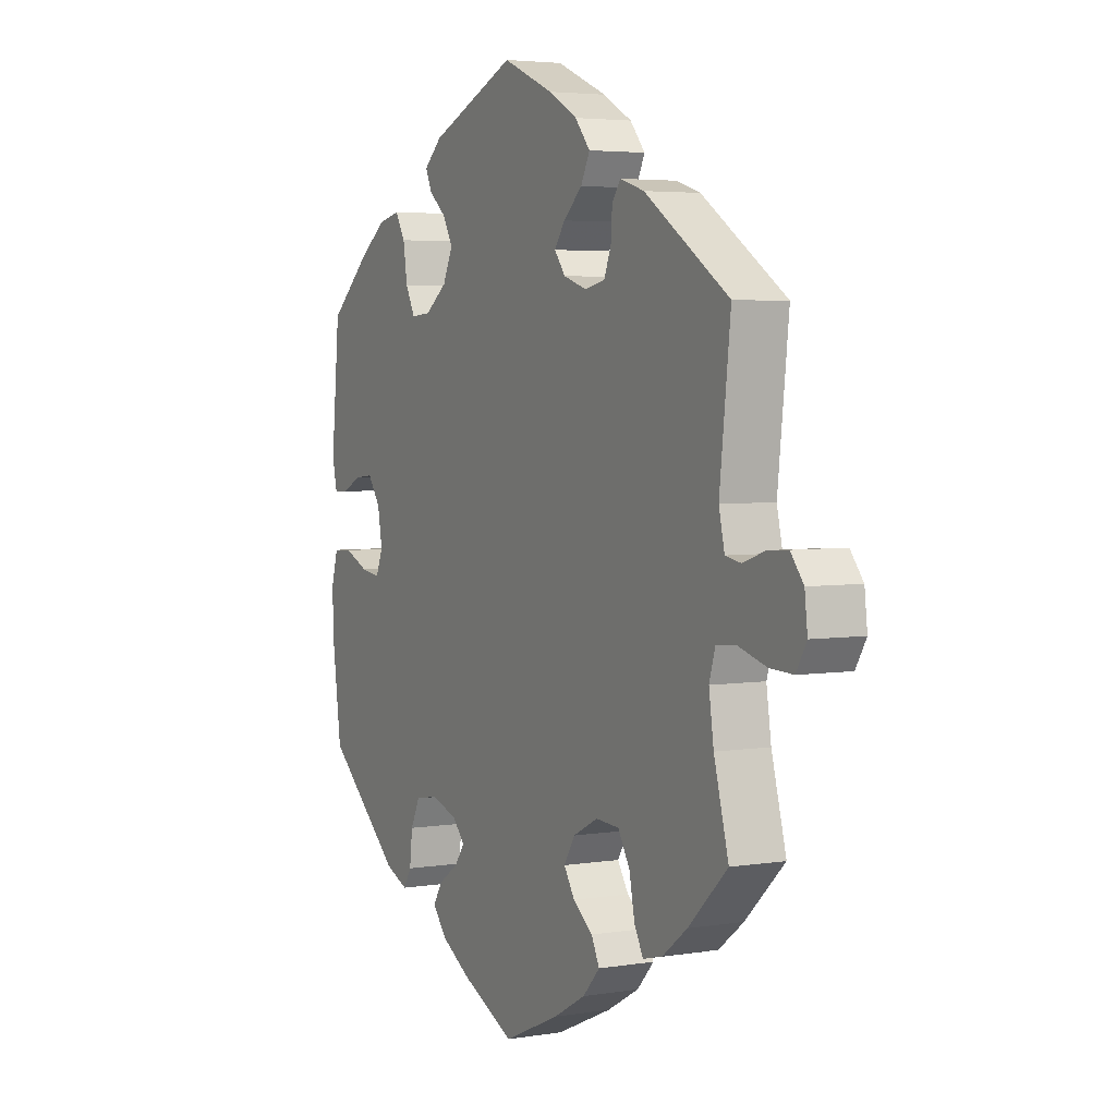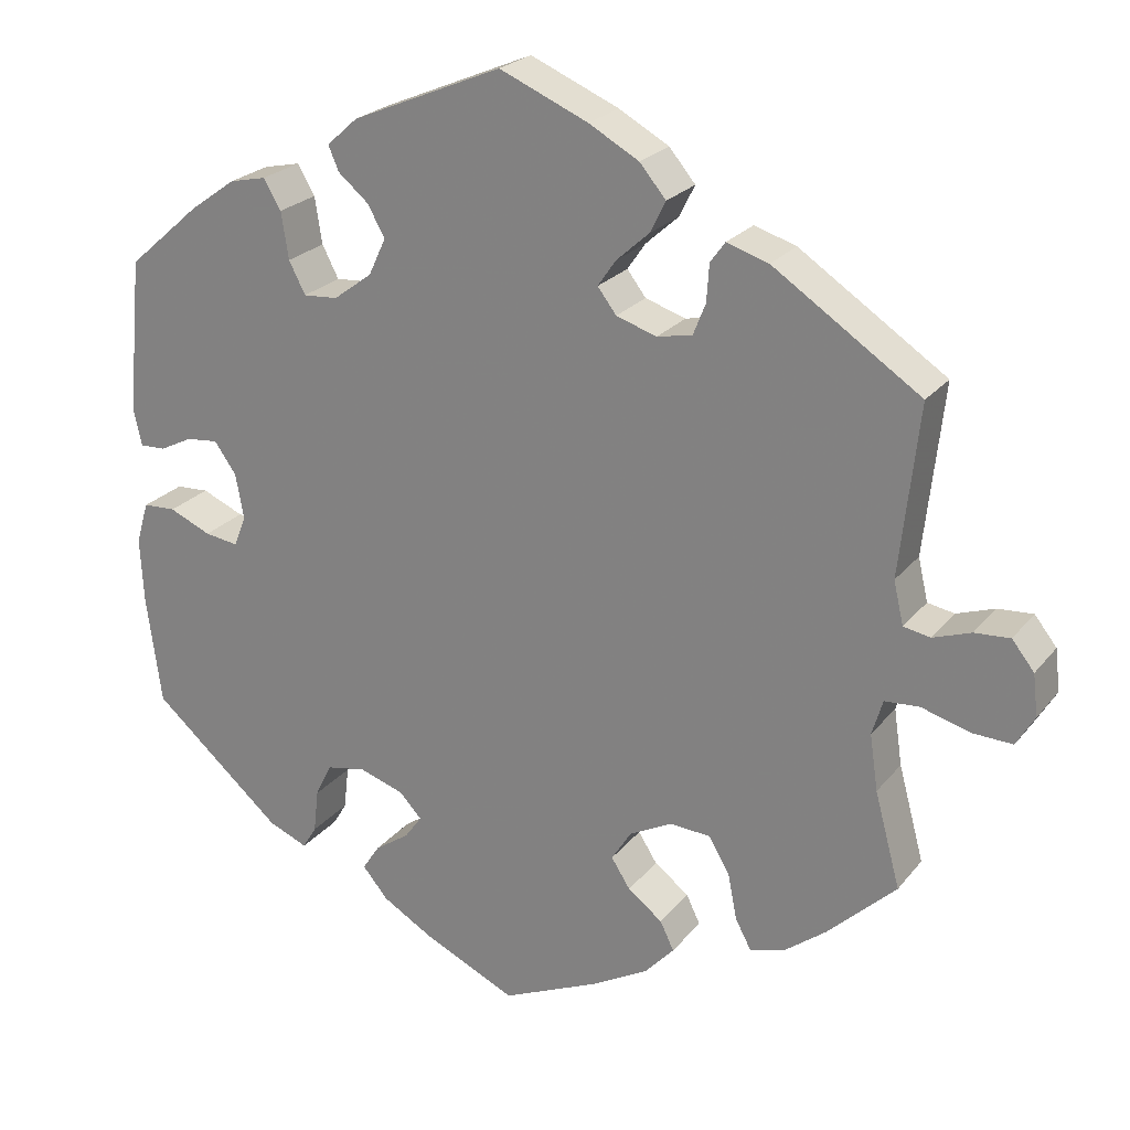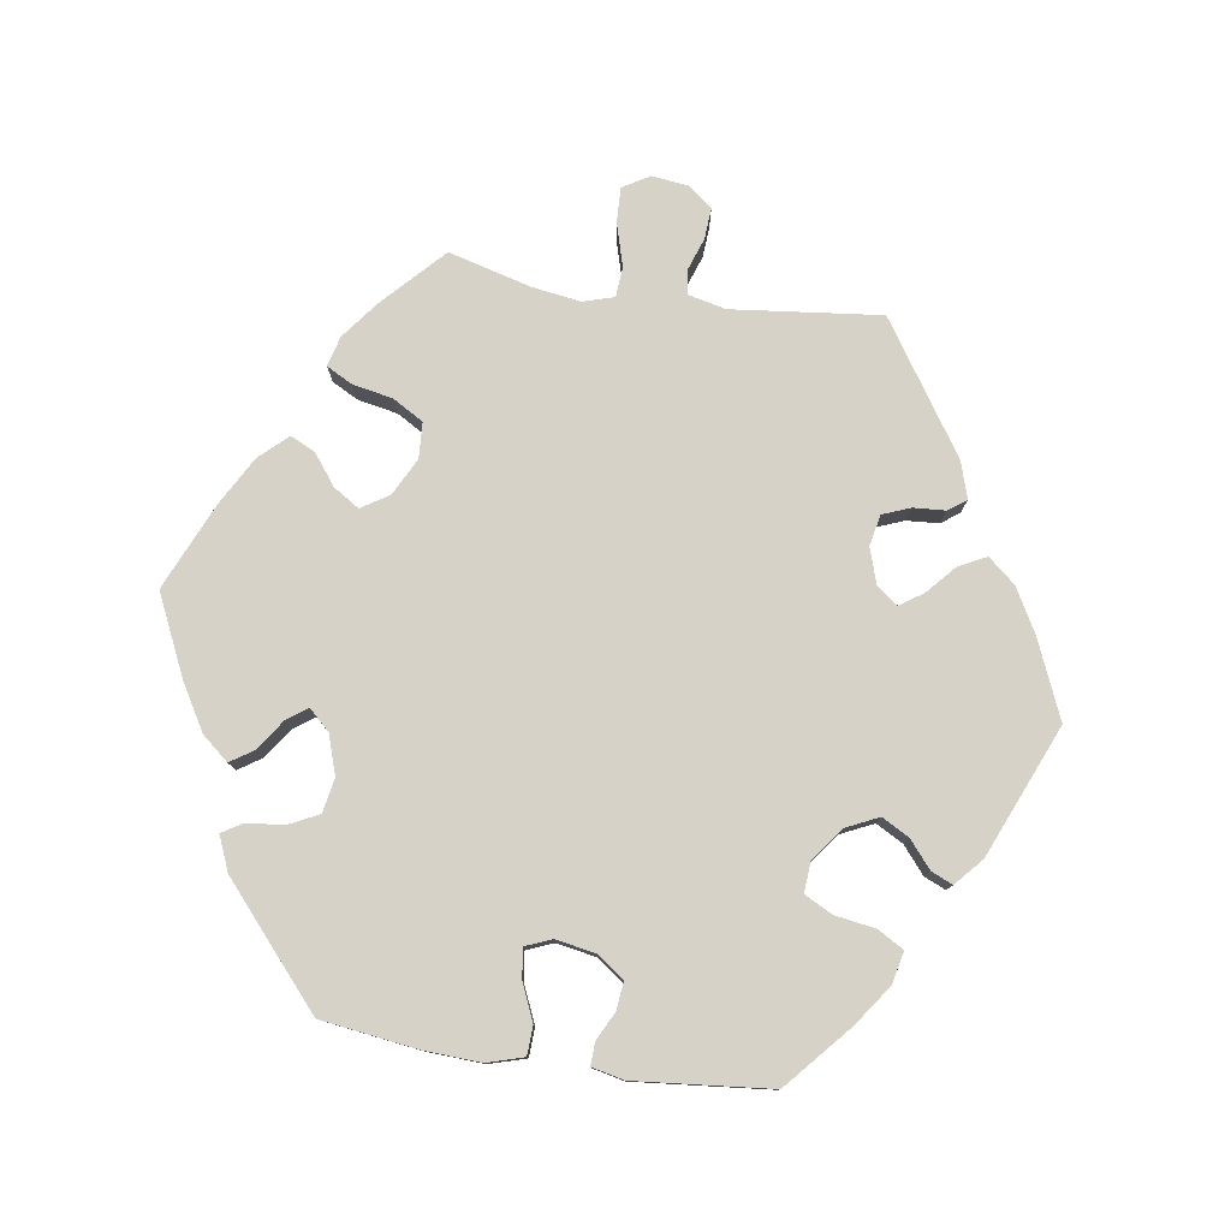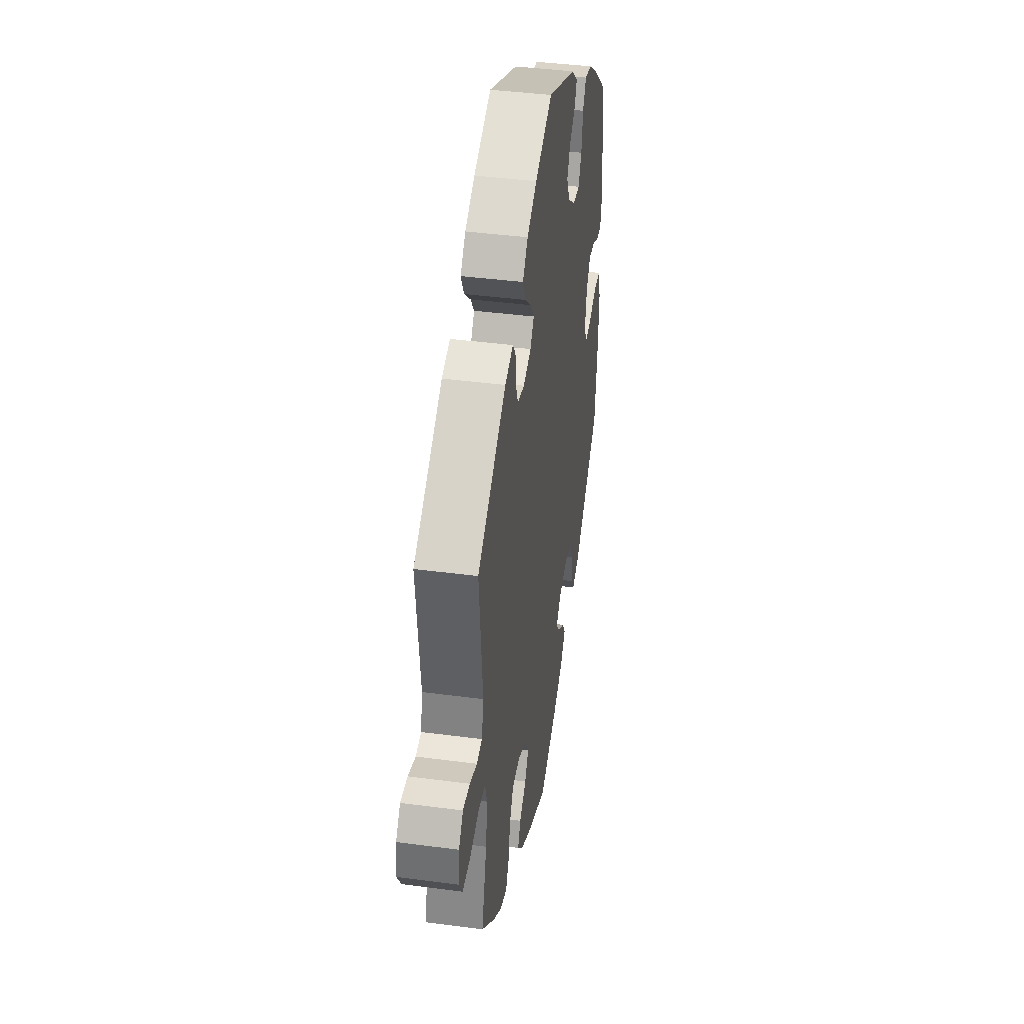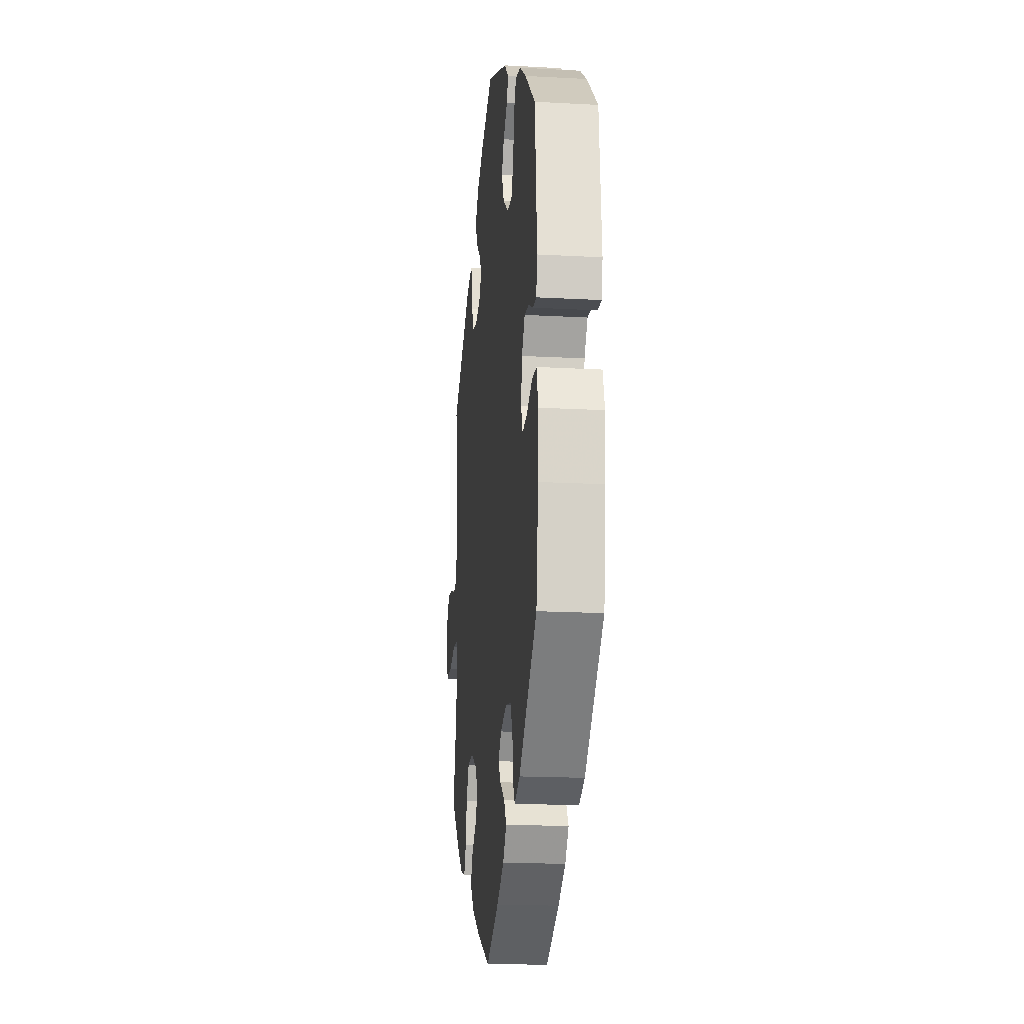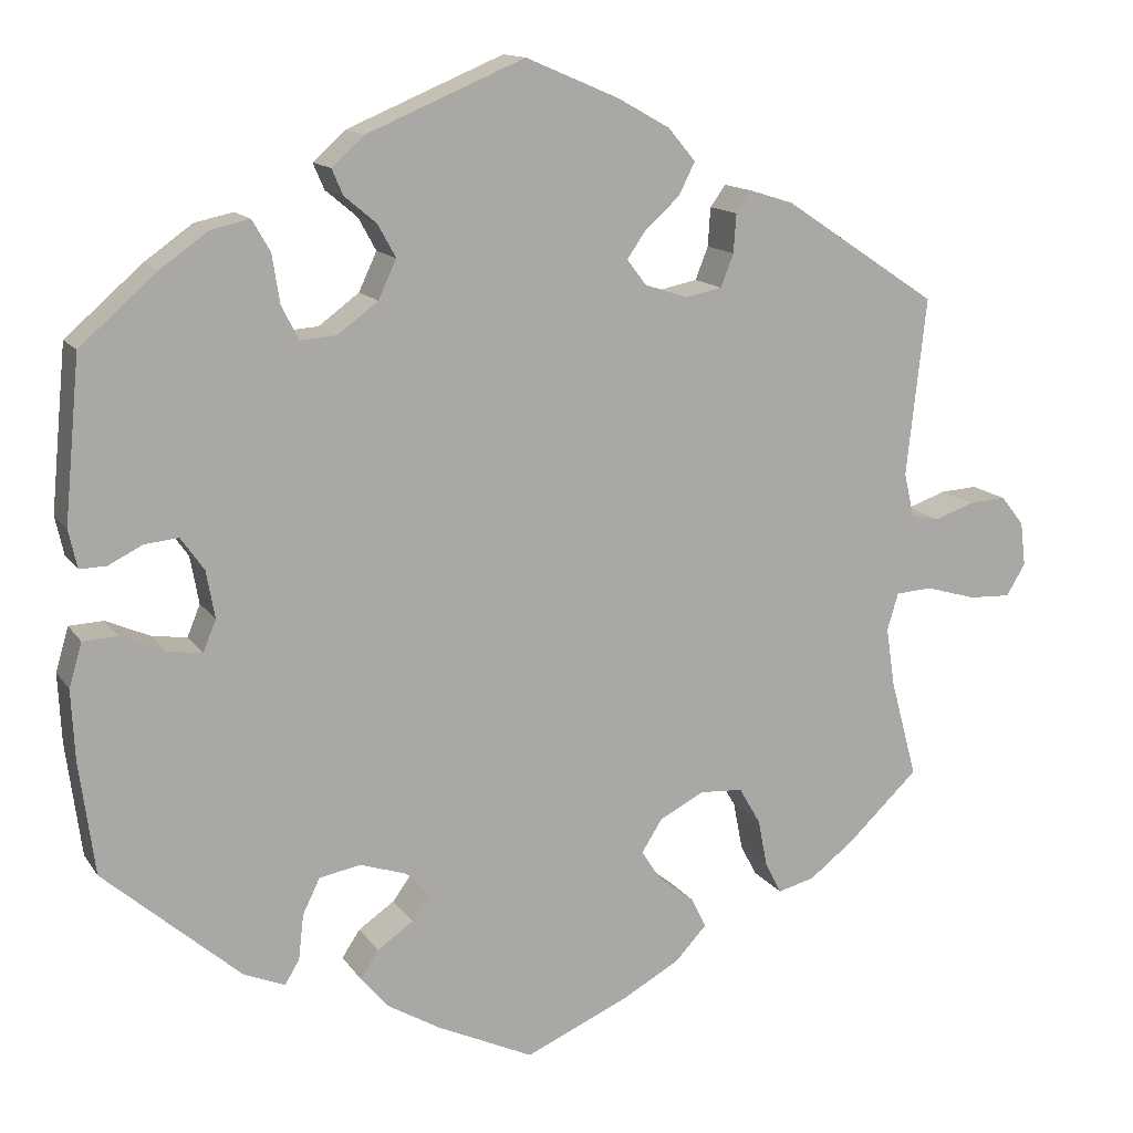
<metadata>
{"format":"obj","ext":"obj","renderer":"f3d","projection":"perspective","resolution":1024,"background":"white","views":[{"elev":4.1,"azim":62.1,"up":"+Z"},{"elev":23.5,"azim":28.5,"up":"+Z"},{"elev":78.5,"azim":-81.4,"up":"+Y"},{"elev":40.8,"azim":99.2,"up":"+Z"},{"elev":-17.9,"azim":-96.1,"up":"+Z"},{"elev":13.5,"azim":-21.6,"up":"+Z"}]}
</metadata>
<code>
v 0.478 0.07 0.083
v 0.49 0.07 0.031
v 0.523 0.07 0.025
v 0.569 0.07 0.041
v 0.612 0.07 0.044
v 0.639 0.07 0.01
v 0.645 0.07 -0.041
v 0.623 0.07 -0.078
v 0.574 0.07 -0.076
v 0.515 0.07 -0.059
v 0.473 0.07 -0.062
v 0.46 0.07 -0.105
v 0.47 0.07 -0.173
v 0.501 0.07 -0.288
v 0.418 0.07 -0.367
v 0.366 0.07 -0.407
v 0.324 0.07 -0.418
v 0.305 0.07 -0.382
v 0.294 0.07 -0.326
v 0.269 0.07 -0.283
v 0.219 0.07 -0.28
v 0.167 0.07 -0.307
v 0.143 0.07 -0.345
v 0.166 0.07 -0.381
v 0.208 0.07 -0.413
v 0.225 0.07 -0.448
v 0.189 0.07 -0.487
v 0.121 0.07 -0.525
v 0.001 0.07 -0.578
v -0.111 0.07 -0.526
v -0.174 0.07 -0.489
v -0.205 0.07 -0.452
v -0.184 0.07 -0.42
v -0.142 0.07 -0.391
v -0.121 0.07 -0.362
v -0.148 0.07 -0.333
v -0.203 0.07 -0.315
v -0.251 0.07 -0.324
v -0.271 0.07 -0.365
v -0.277 0.07 -0.418
v -0.294 0.07 -0.446
v -0.342 0.07 -0.426
v -0.501 0.07 -0.288
v -0.519 0.07 -0.155
v -0.523 0.07 -0.075
v -0.508 0.07 -0.024
v -0.468 0.07 -0.022
v -0.417 0.07 -0.044
v -0.376 0.07 -0.05
v -0.361 0.07 -0.013
v -0.371 0.07 0.042
v -0.398 0.07 0.08
v -0.437 0.07 0.076
v -0.477 0.07 0.056
v -0.508 0.07 0.055
v -0.518 0.07 0.1
v -0.5 0.07 0.289
v -0.411 0.07 0.367
v -0.355 0.07 0.407
v -0.31 0.07 0.417
v -0.289 0.07 0.381
v -0.28 0.07 0.324
v -0.26 0.07 0.285
v -0.218 0.07 0.288
v -0.171 0.07 0.323
v -0.15 0.07 0.368
v -0.171 0.07 0.406
v -0.208 0.07 0.437
v -0.221 0.07 0.467
v -0.183 0.07 0.501
v 0 0.07 0.578
v 0.108 0.07 0.532
v 0.169 0.07 0.498
v 0.201 0.07 0.46
v 0.182 0.07 0.422
v 0.142 0.07 0.386
v 0.12 0.07 0.354
v 0.143 0.07 0.324
v 0.192 0.07 0.308
v 0.235 0.07 0.317
v 0.25 0.07 0.355
v 0.253 0.07 0.4
v 0.271 0.07 0.425
v 0.322 0.07 0.409
v 0.501 0.07 0.29
v 0.478 0 0.083
v 0.49 0 0.031
v 0.523 0 0.025
v 0.569 0 0.041
v 0.612 0 0.044
v 0.639 0 0.01
v 0.645 0 -0.041
v 0.623 0 -0.078
v 0.574 0 -0.076
v 0.515 0 -0.059
v 0.473 0 -0.062
v 0.46 0 -0.105
v 0.47 0 -0.173
v 0.501 0 -0.288
v 0.418 0 -0.367
v 0.366 0 -0.407
v 0.324 0 -0.418
v 0.305 0 -0.382
v 0.294 0 -0.326
v 0.269 0 -0.283
v 0.219 0 -0.28
v 0.167 0 -0.307
v 0.143 0 -0.345
v 0.166 0 -0.381
v 0.208 0 -0.413
v 0.225 0 -0.448
v 0.189 0 -0.487
v 0.121 0 -0.525
v 0.001 0 -0.578
v -0.111 0 -0.526
v -0.174 0 -0.489
v -0.205 0 -0.452
v -0.184 0 -0.42
v -0.142 0 -0.391
v -0.121 0 -0.362
v -0.148 0 -0.333
v -0.203 0 -0.315
v -0.251 0 -0.324
v -0.271 0 -0.365
v -0.277 0 -0.418
v -0.294 0 -0.446
v -0.342 0 -0.426
v -0.501 0 -0.288
v -0.519 0 -0.155
v -0.523 0 -0.075
v -0.508 0 -0.024
v -0.468 0 -0.022
v -0.417 0 -0.044
v -0.376 0 -0.05
v -0.361 0 -0.013
v -0.371 0 0.042
v -0.398 0 0.08
v -0.437 0 0.076
v -0.477 0 0.056
v -0.508 0 0.055
v -0.518 0 0.1
v -0.5 0 0.289
v -0.411 0 0.367
v -0.355 0 0.407
v -0.31 0 0.417
v -0.289 0 0.381
v -0.28 0 0.324
v -0.26 0 0.285
v -0.218 0 0.288
v -0.171 0 0.323
v -0.15 0 0.368
v -0.171 0 0.406
v -0.208 0 0.437
v -0.221 0 0.467
v -0.183 0 0.501
v 0 0 0.578
v 0.108 0 0.532
v 0.169 0 0.498
v 0.201 0 0.46
v 0.182 0 0.422
v 0.142 0 0.386
v 0.12 0 0.354
v 0.143 0 0.324
v 0.192 0 0.308
v 0.235 0 0.317
v 0.25 0 0.355
v 0.253 0 0.4
v 0.271 0 0.425
v 0.322 0 0.409
v 0.501 0 0.29
f 84 85 1
f 81 82 83 84
f 80 81 84 1
f 79 80 1 2
f 78 79 2
f 73 74 75 76
f 73 76 77
f 72 73 77
f 71 72 77
f 70 71 77
f 67 68 69 70
f 66 67 70 77
f 65 66 77 78
f 59 60 61 62
f 59 62 63
f 58 59 63
f 57 58 63
f 56 57 63
f 53 54 55 56
f 52 53 56 63
f 51 52 63 64
f 45 46 47 48
f 45 48 49
f 44 45 49
f 43 44 49
f 42 43 49
f 39 40 41 42
f 38 39 42 49
f 37 38 49 50
f 31 32 33 34
f 31 34 35
f 30 31 35
f 29 30 35
f 28 29 35
f 27 28 35 36
f 24 25 26 27
f 23 24 27 36
f 16 17 18 19
f 16 19 20
f 13 14 15 16
f 12 13 16 20
f 11 12 20 21
f 7 8 9 10
f 7 10 11
f 6 7 11
f 3 4 5 6
f 3 6 11
f 2 3 11 21
f 22 23 36 37
f 51 64 65 78
f 37 50 51 78
f 22 37 78
f 2 21 22 78
f 86 170 169
f 169 168 167 166
f 86 169 166 165
f 87 86 165 164
f 87 164 163
f 161 160 159 158
f 162 161 158
f 162 158 157
f 162 157 156
f 162 156 155
f 155 154 153 152
f 162 155 152 151
f 163 162 151 150
f 147 146 145 144
f 148 147 144
f 148 144 143
f 148 143 142
f 148 142 141
f 141 140 139 138
f 148 141 138 137
f 149 148 137 136
f 133 132 131 130
f 134 133 130
f 134 130 129
f 134 129 128
f 134 128 127
f 127 126 125 124
f 134 127 124 123
f 135 134 123 122
f 119 118 117 116
f 120 119 116
f 120 116 115
f 120 115 114
f 120 114 113
f 121 120 113 112
f 112 111 110 109
f 121 112 109 108
f 104 103 102 101
f 105 104 101
f 101 100 99 98
f 105 101 98 97
f 106 105 97 96
f 95 94 93 92
f 96 95 92
f 96 92 91
f 91 90 89 88
f 96 91 88
f 106 96 88 87
f 122 121 108 107
f 163 150 149 136
f 163 136 135 122
f 163 122 107
f 163 107 106 87
f 1 86 87 2
f 2 87 88 3
f 3 88 89 4
f 4 89 90 5
f 5 90 91 6
f 6 91 92 7
f 7 92 93 8
f 8 93 94 9
f 9 94 95 10
f 10 95 96 11
f 11 96 97 12
f 12 97 98 13
f 13 98 99 14
f 14 99 100 15
f 15 100 101 16
f 16 101 102 17
f 17 102 103 18
f 18 103 104 19
f 19 104 105 20
f 20 105 106 21
f 21 106 107 22
f 22 107 108 23
f 23 108 109 24
f 24 109 110 25
f 25 110 111 26
f 26 111 112 27
f 27 112 113 28
f 28 113 114 29
f 29 114 115 30
f 30 115 116 31
f 31 116 117 32
f 32 117 118 33
f 33 118 119 34
f 34 119 120 35
f 35 120 121 36
f 36 121 122 37
f 37 122 123 38
f 38 123 124 39
f 39 124 125 40
f 40 125 126 41
f 41 126 127 42
f 42 127 128 43
f 43 128 129 44
f 44 129 130 45
f 45 130 131 46
f 46 131 132 47
f 47 132 133 48
f 48 133 134 49
f 49 134 135 50
f 50 135 136 51
f 51 136 137 52
f 52 137 138 53
f 53 138 139 54
f 54 139 140 55
f 55 140 141 56
f 56 141 142 57
f 57 142 143 58
f 58 143 144 59
f 59 144 145 60
f 60 145 146 61
f 61 146 147 62
f 62 147 148 63
f 63 148 149 64
f 64 149 150 65
f 65 150 151 66
f 66 151 152 67
f 67 152 153 68
f 68 153 154 69
f 69 154 155 70
f 70 155 156 71
f 71 156 157 72
f 72 157 158 73
f 73 158 159 74
f 74 159 160 75
f 75 160 161 76
f 76 161 162 77
f 77 162 163 78
f 78 163 164 79
f 79 164 165 80
f 80 165 166 81
f 81 166 167 82
f 82 167 168 83
f 83 168 169 84
f 84 169 170 85
f 85 170 86 1

</code>
